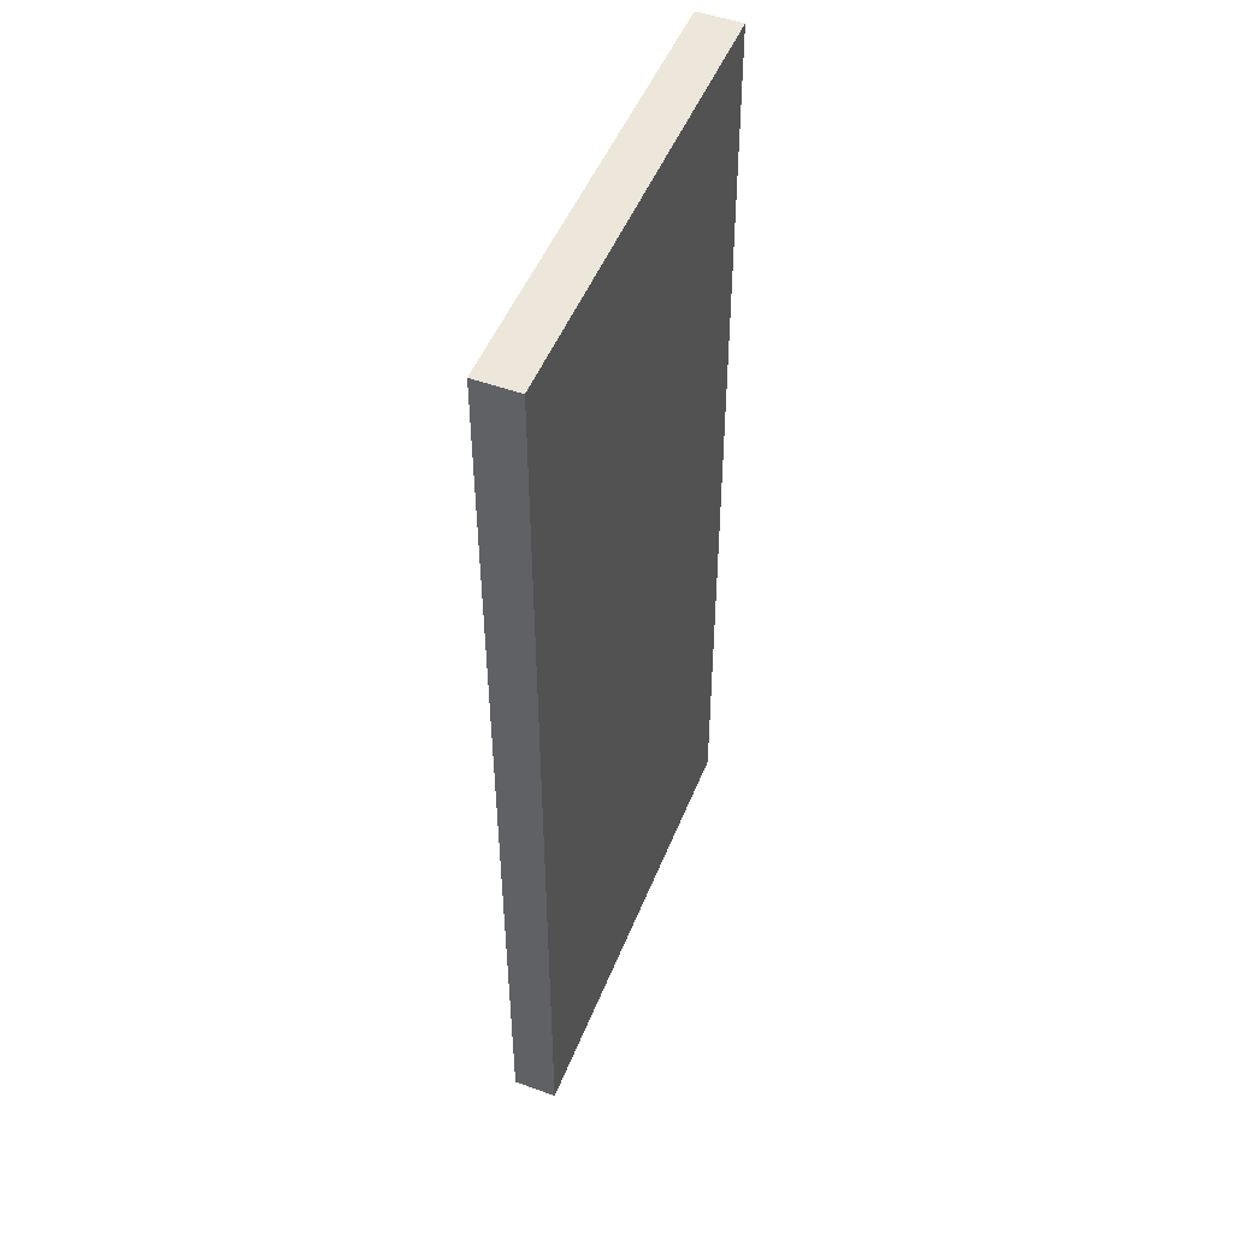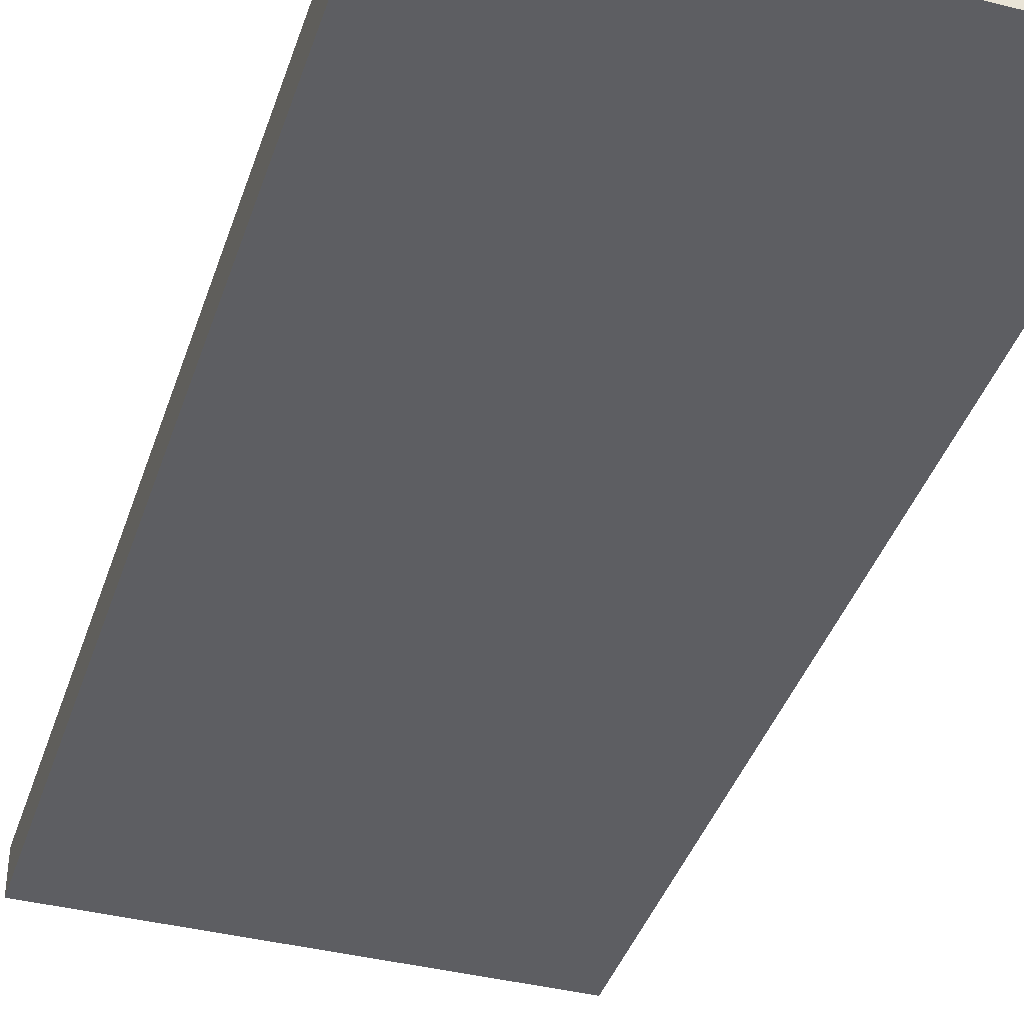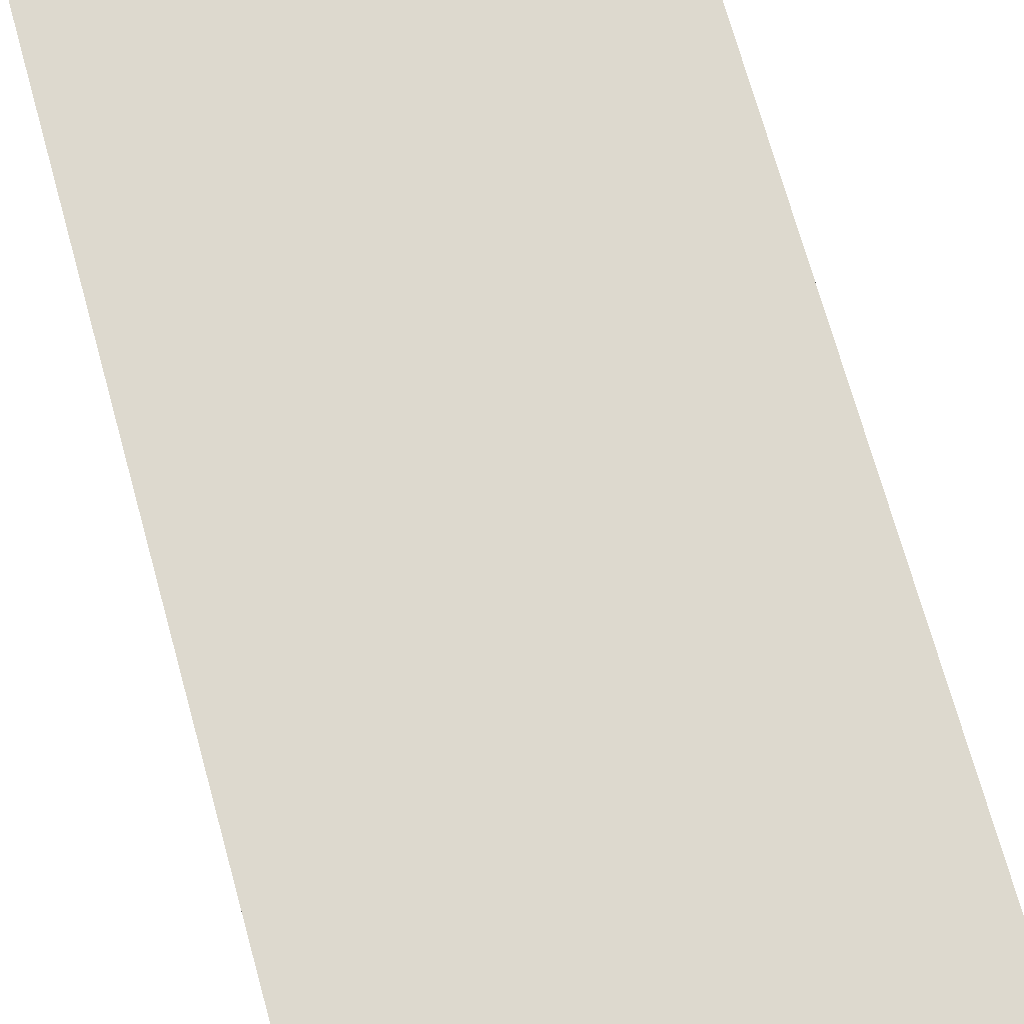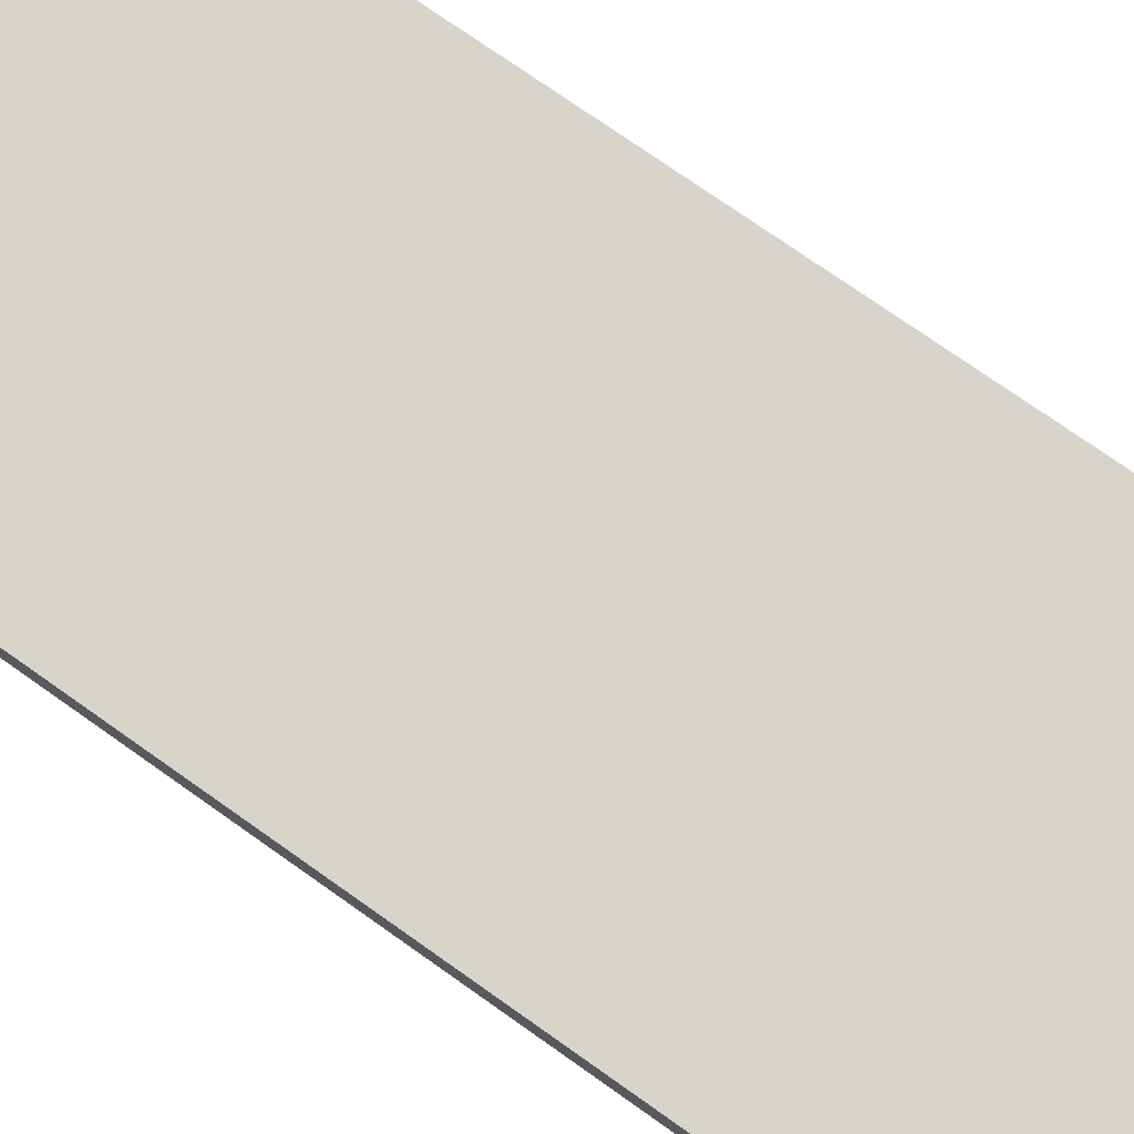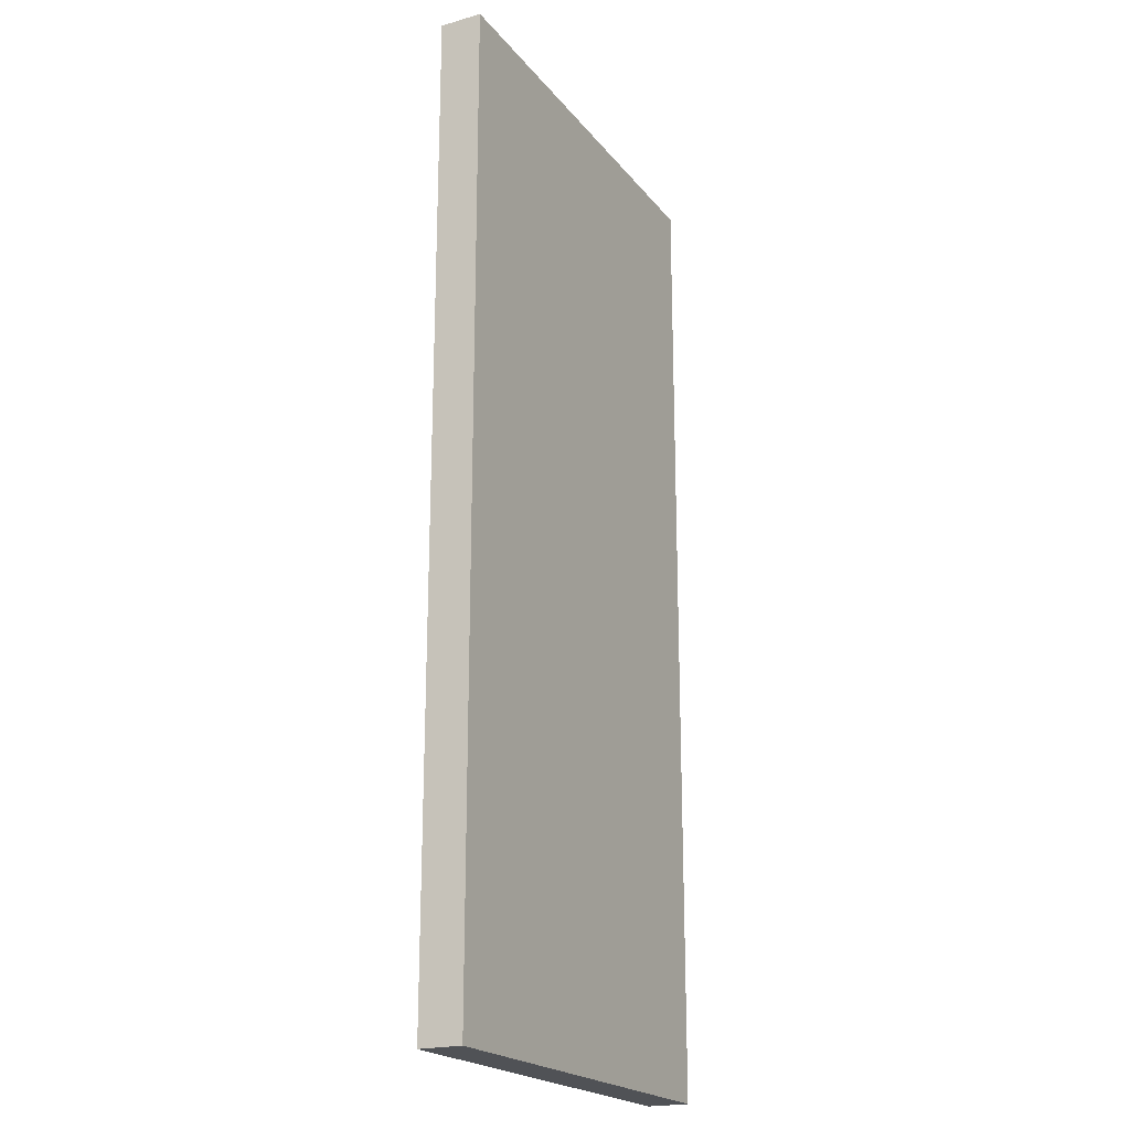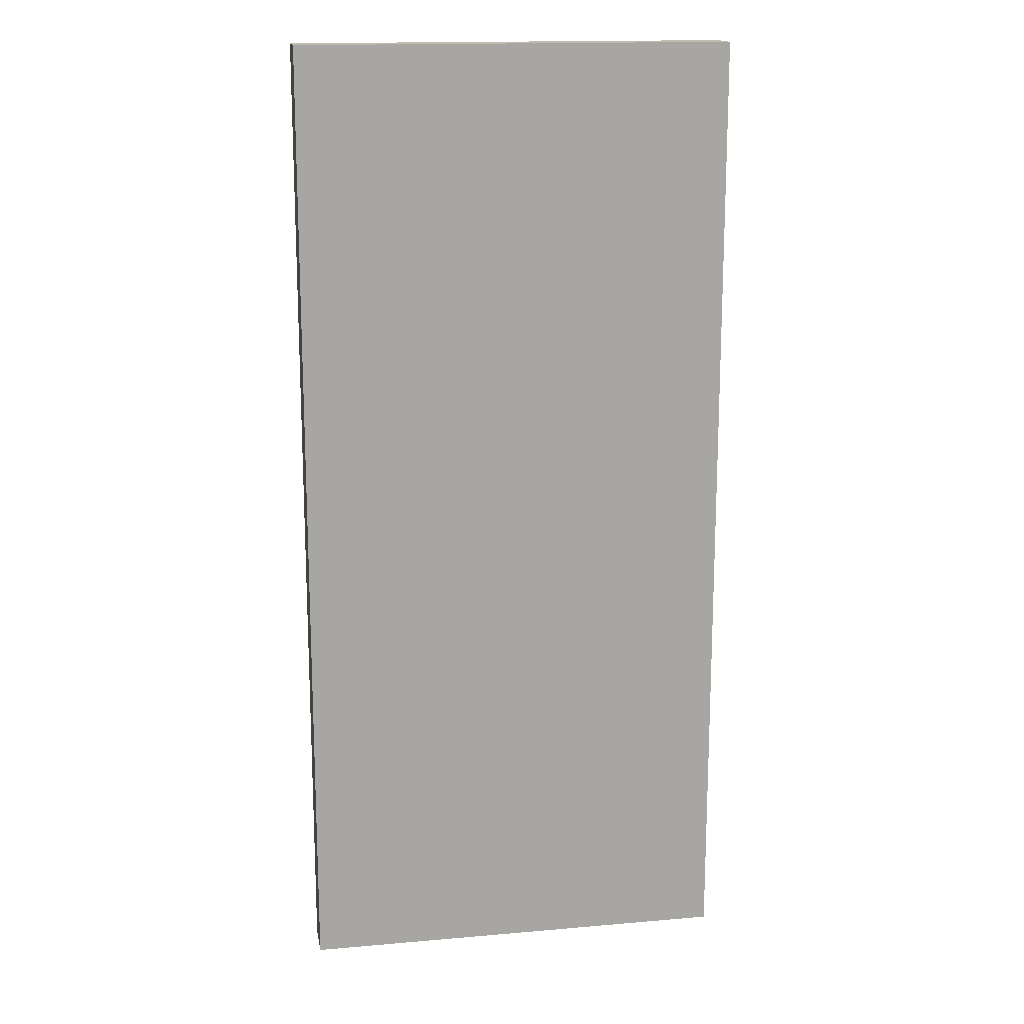
<metadata>
{"format":"obj","ext":"obj","renderer":"f3d","projection":"perspective","resolution":1024,"background":"white","views":[{"elev":50.3,"azim":111.6,"up":"+Z"},{"elev":-39.4,"azim":162.6,"up":"+Y"},{"elev":71.8,"azim":164.5,"up":"+Y"},{"elev":75.0,"azim":-54.8,"up":"+Y"},{"elev":-20.8,"azim":117.2,"up":"+Z"},{"elev":16.0,"azim":-10.2,"up":"+Z"}]}
</metadata>
<code>
o Curve_CUCurve
v -5.462 0.525 12.14
v -5.462 0.525 -12.14
v 5.462 0.525 -12.14
v 5.462 0.525 12.14
v -5.462 -0.525 12.14
v -5.462 0.525 12.14
v -5.462 -0.525 -12.14
v -5.462 0.525 -12.14
v 5.462 -0.525 -12.14
v 5.462 0.525 -12.14
v 5.462 -0.525 12.14
v 5.462 0.525 12.14
f 8 12 10
f 8 6 12
f 8 5 6
f 10 7 8
f 12 9 10
f 6 11 12
f 11 7 9
f 8 7 5
f 10 9 7
f 12 11 9
f 6 5 11
f 11 5 7
l 3 4
l 1 4
l 2 3
l 1 2

</code>
